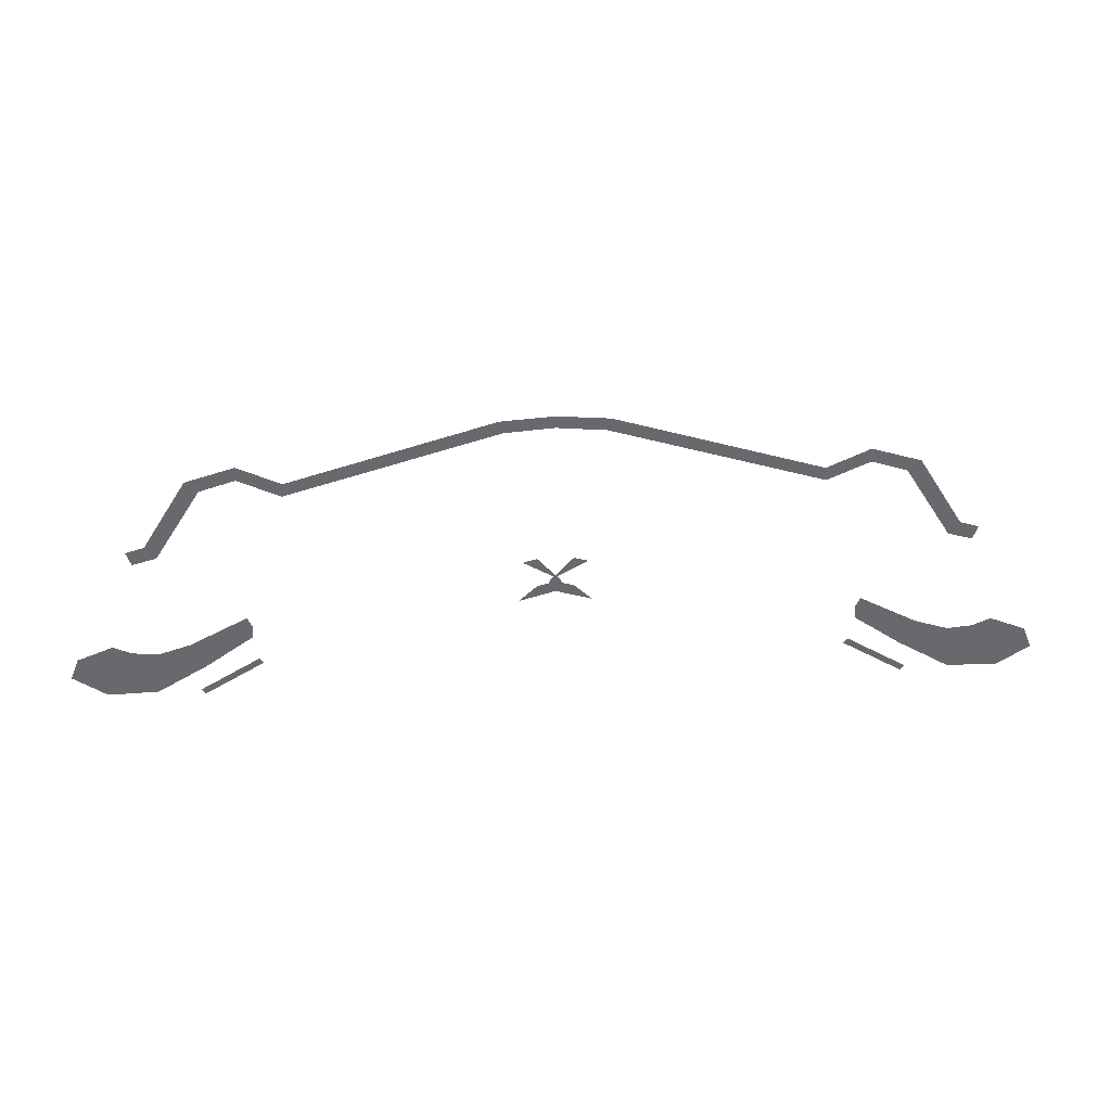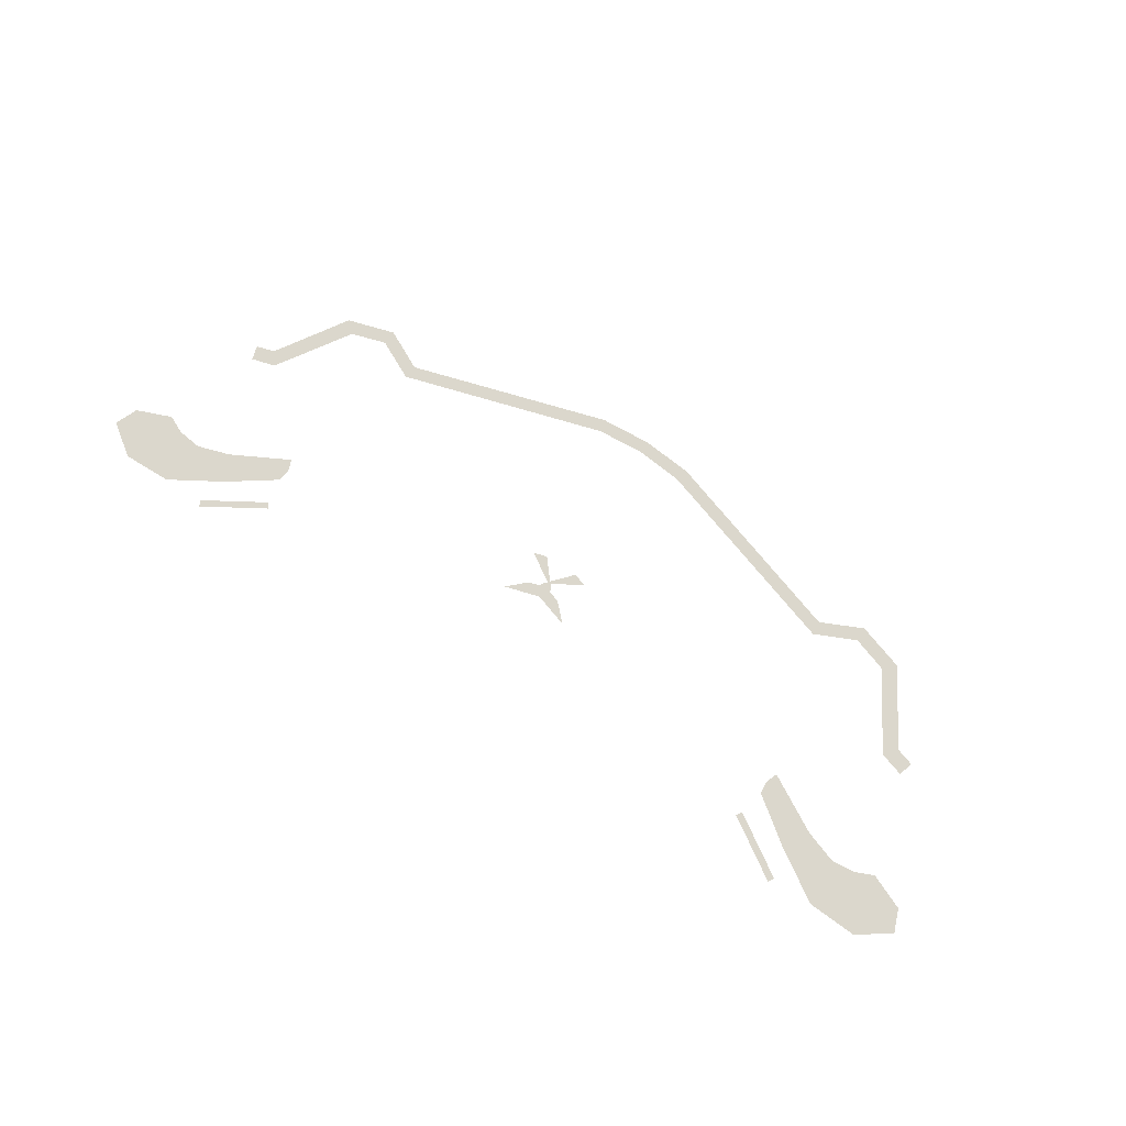
<metadata>
{"format":"obj","ext":"obj","renderer":"f3d","projection":"perspective","resolution":1024,"background":"white","views":[{"elev":37.5,"azim":-3.0,"up":"+Z"},{"elev":73.2,"azim":-146.2,"up":"+Y"}]}
</metadata>
<code>
o Face.002_Plane.002
v -39.25 0 -0.9796
v -37.46 0 -0.4295
v -38.8 0 -2.386
v -36.48 0 -1.696
v -33.08 0 6.67
v -31.9 0 5.62
v -28.44 0 8.122
v -28.51 0 6.705
v -24.4 0 6.171
v -24.55 0 4.814
v 0 0 12.59
v 0 0 11.36
v 39.25 0 -0.9796
v 37.46 0 -0.4295
v 38.8 0 -2.386
v 36.48 0 -1.696
v 33.08 0 6.67
v 31.9 0 5.62
v 28.44 0 8.122
v 28.51 0 6.705
v 24.4 0 6.171
v 24.55 0 4.814
v -3.458 0 -8.069
v 0.4942 0 -5.693
v -1.735 0 -6.379
v 0.8203 0 -6.754
v 0 0 -5.283
v 0 0 -6.344
v -3.046 0 -3.55
v -1.713 0 -3.141
v 3.458 0 -8.069
v -0.4942 0 -5.693
v 1.735 0 -6.379
v -0.8203 0 -6.754
v 3.046 0 -3.55
v 1.713 0 -3.141
v -46.15 0 -15.74
v -42.99 0 -17.97
v -41.82 0 -12.08
v -40.08 0 -12.88
v -33.22 0 -14.73
v -34.55 0 -12.11
v -28.63 0 -11.41
v -28.95 0 -9.06
v -45.28 0 -13.51
v -28.53 0 -10.07
v -42.01 0 -16.46
v -34 0 -13.21
v -38.16 0 -17.77
v -37.72 0 -13.15
v -37.59 0 -15.52
v 46.15 0 -15.74
v 42.99 0 -17.97
v 41.82 0 -12.08
v 40.08 0 -12.88
v 33.22 0 -14.73
v 34.55 0 -12.11
v 28.63 0 -11.41
v 28.95 0 -9.06
v 45.28 0 -13.51
v 28.53 0 -10.07
v 42.01 0 -16.46
v 34 0 -13.21
v 38.16 0 -17.77
v 37.72 0 -13.15
v 37.59 0 -15.52
v -34.05 0 -17.66
v -28.16 0 -14
v -33.69 0 -18.22
v -27.81 0 -14.56
v 34.05 0 -17.66
v 28.16 0 -14
v 33.69 0 -18.22
v 27.81 0 -14.56
v -14.03 0 9.379
v -13.92 0 8.088
v -8.85 0 10.98
v -8.605 0 9.725
v 14.03 0 9.379
v 13.92 0 8.088
v 8.85 0 10.98
v 8.605 0 9.725
v -19.23 0 6.451
v -19.22 0 7.775
v -6.259 0 11.78
v -5.948 0 10.54
v 6.259 0 11.78
v 5.948 0 10.54
v 19.23 0 6.451
v 19.22 0 7.775
v 4.963 0 12.19
v 4.619 0 10.95
v -4.963 0 12.19
v -4.619 0 10.95
v 7.276 0 10.13
v 7.555 0 11.38
v -7.276 0 10.13
v -7.555 0 11.38
v 11.26 0 8.906
v 11.44 0 10.18
v -11.26 0 8.906
v -11.44 0 10.18
f 1 3 4 2
f 2 4 6 5
f 5 6 8 7
f 7 8 10 9
f 84 9 10 83
f 13 14 16 15
f 14 17 18 16
f 17 19 20 18
f 19 21 22 20
f 90 89 22 21
f 27 24 26 28
f 26 24 25 23
f 24 27 30 29
f 27 28 34 32
f 34 31 33 32
f 32 35 36 27
f 45 47 38 37
f 51 50 42 48
f 46 48 42 44
f 43 41 48 46
f 49 51 48 41
f 39 40 47 45
f 38 47 51 49
f 47 40 50 51
f 60 52 53 62
f 66 63 57 65
f 61 59 57 63
f 58 61 63 56
f 64 56 63 66
f 54 60 62 55
f 53 64 66 62
f 62 66 65 55
f 67 68 70 69
f 71 73 74 72
f 102 75 76 101
f 98 77 78 97
f 100 99 80 79
f 96 95 82 81
f 75 84 83 76
f 93 85 86 94
f 91 92 88 87
f 79 80 89 90
f 11 12 92 91
f 11 93 94 12
f 87 88 95 96
f 85 98 97 86
f 81 82 99 100
f 77 102 101 78

</code>
